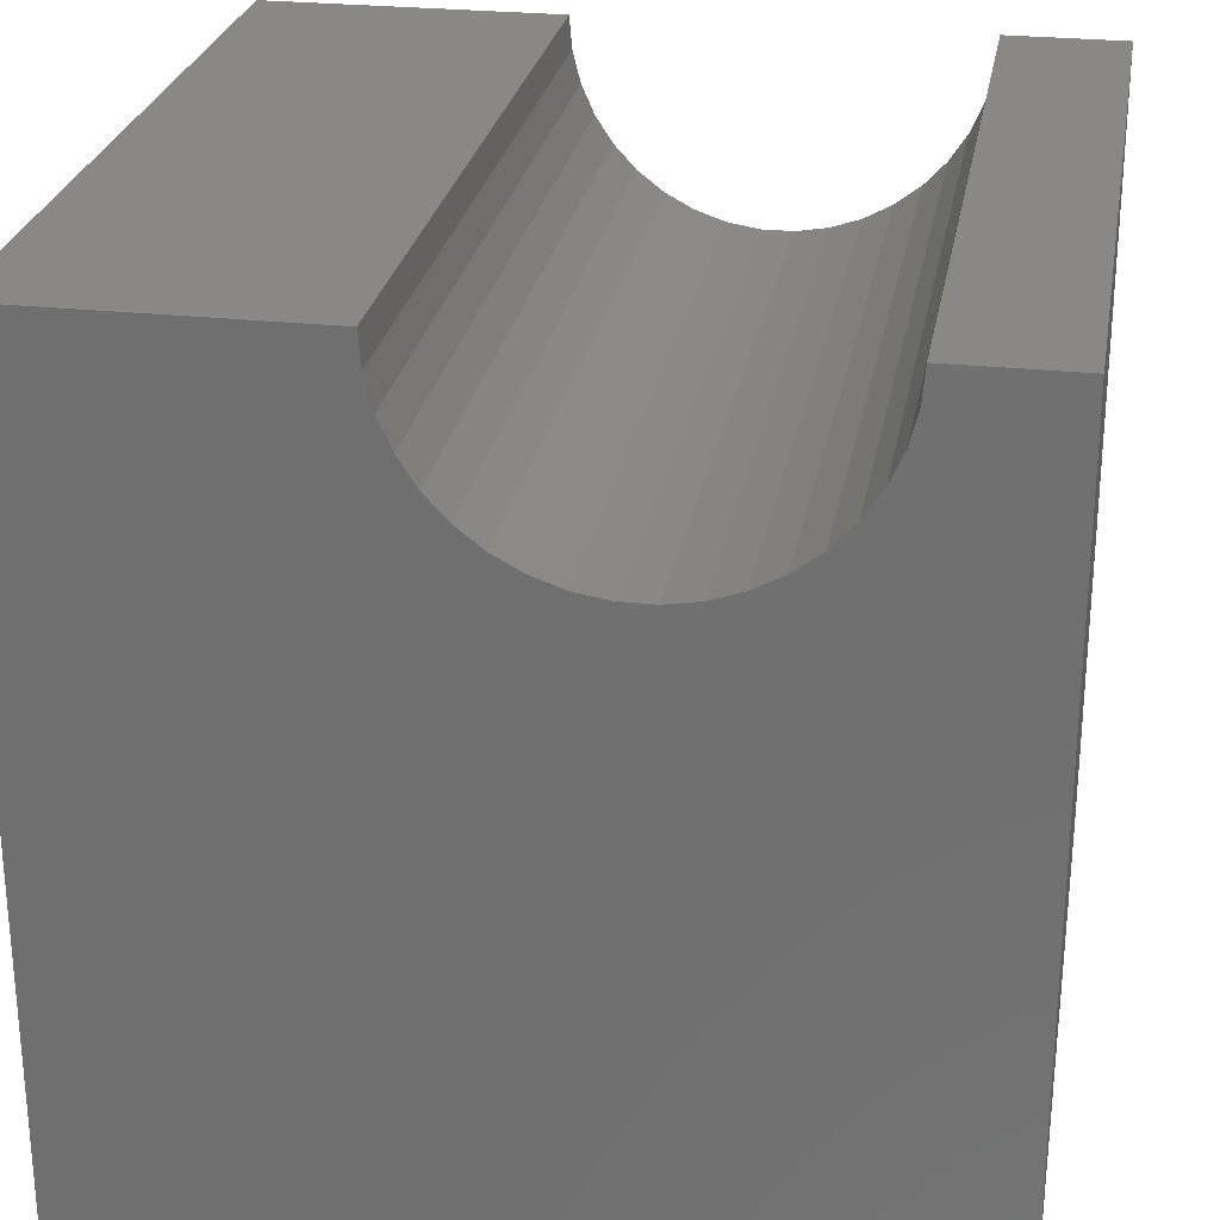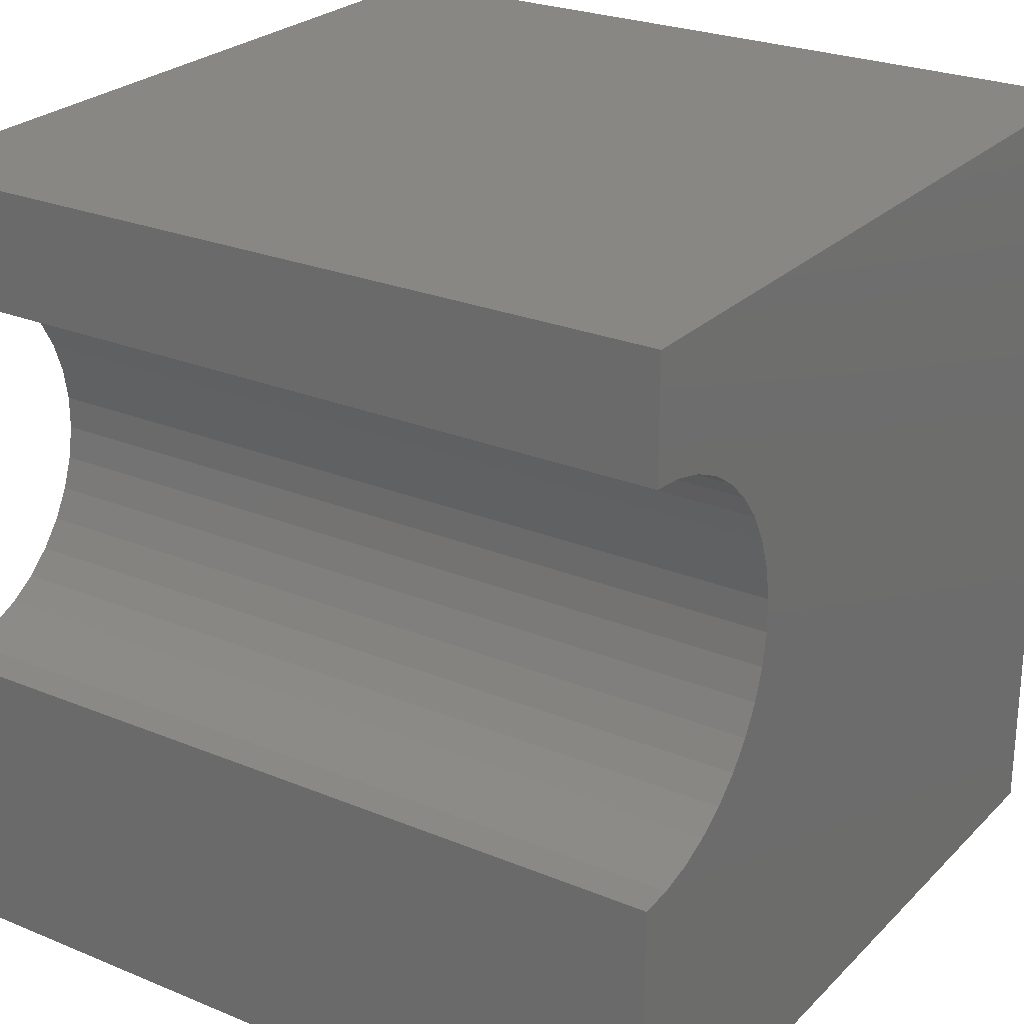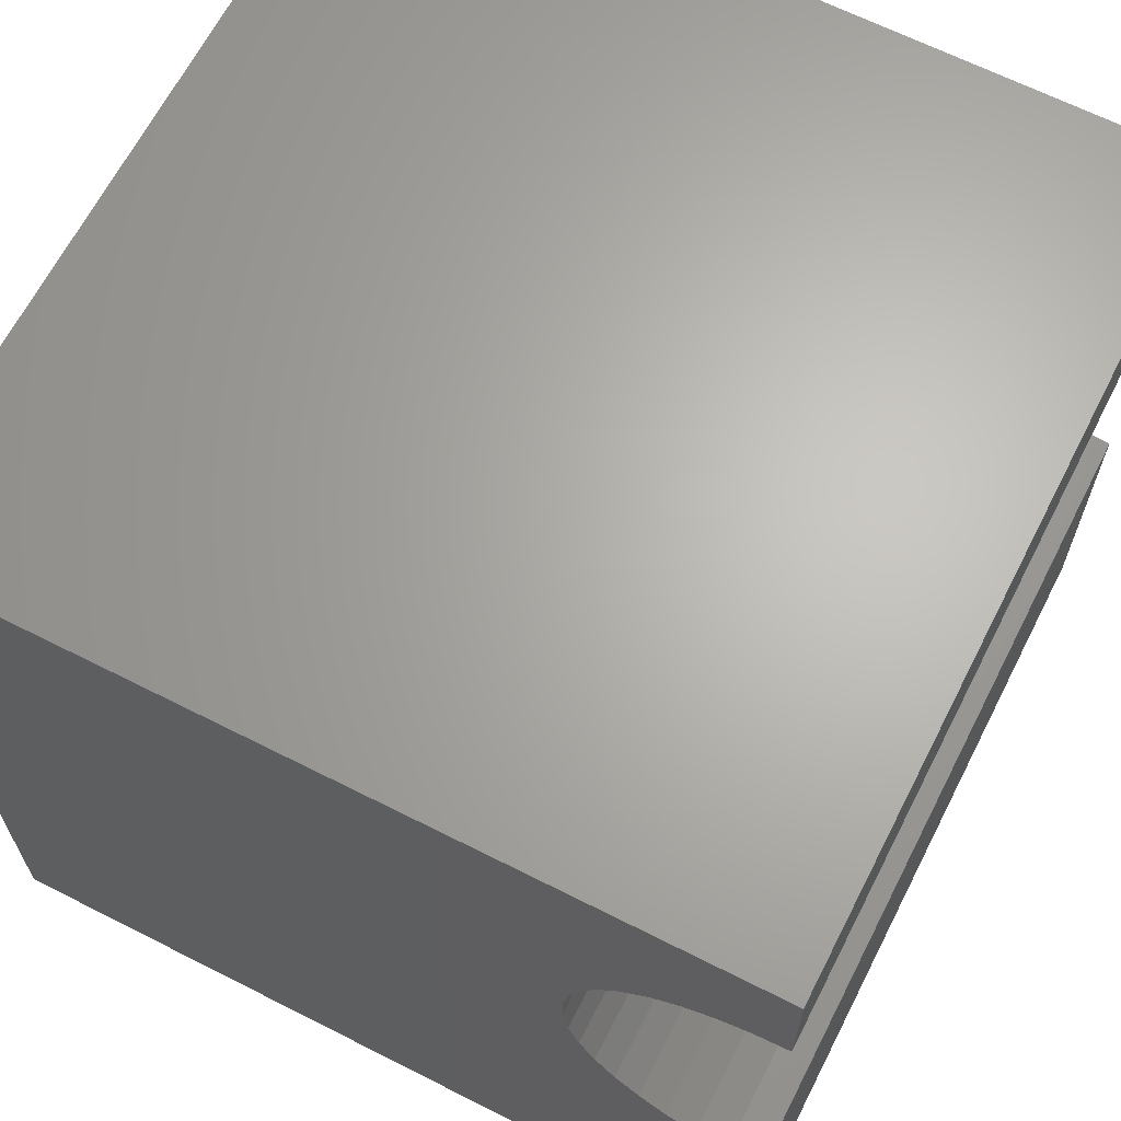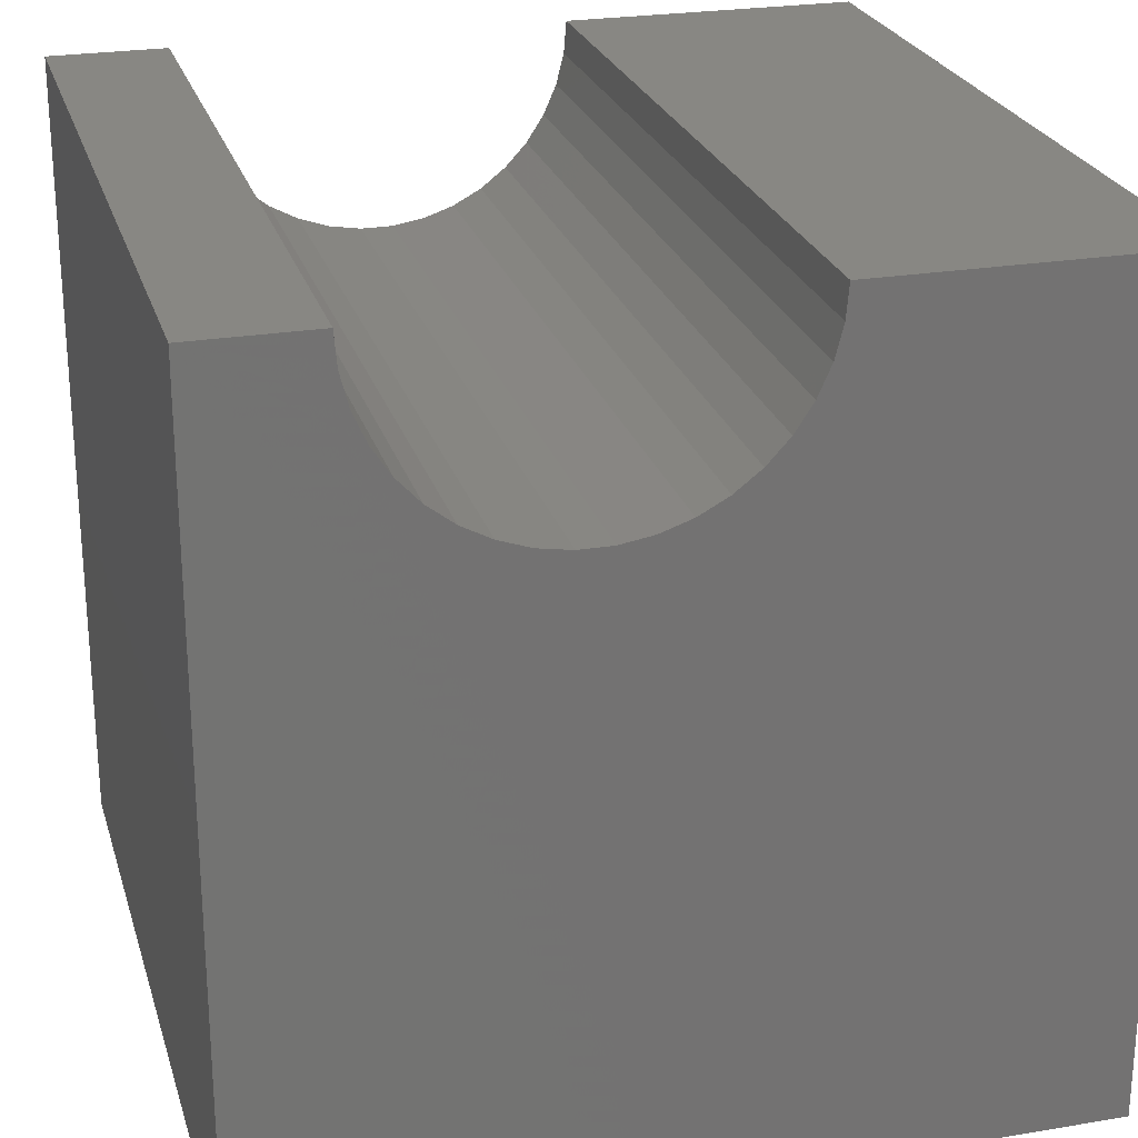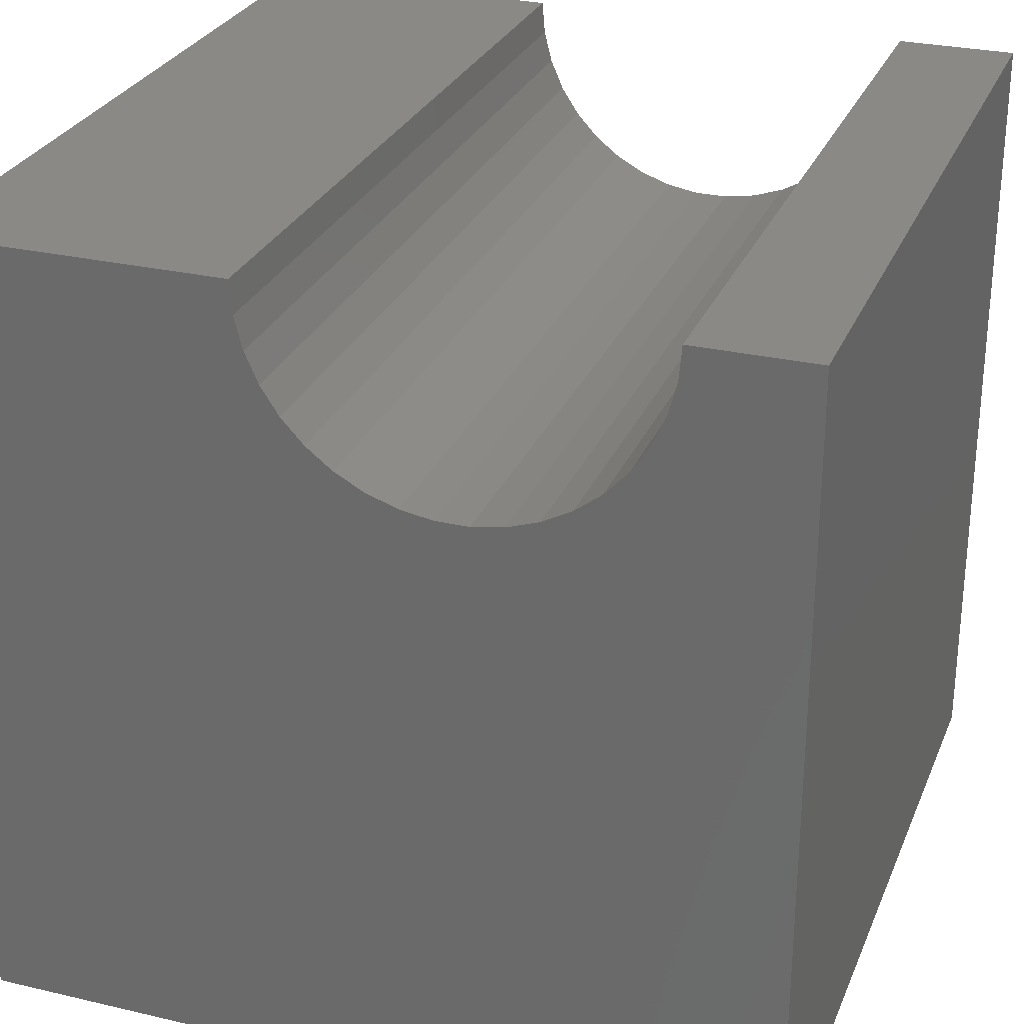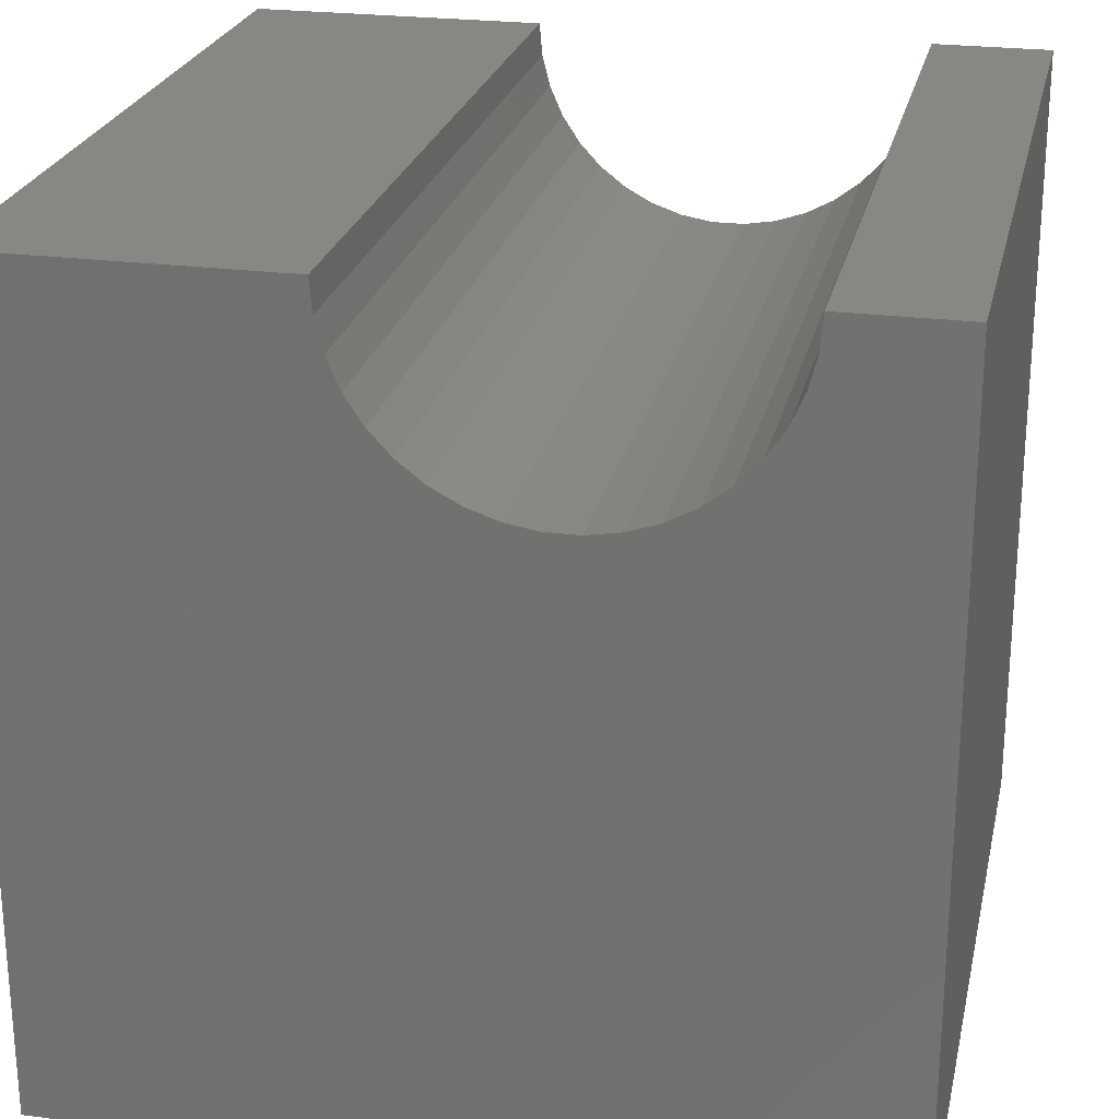
<metadata>
{"format":"stl","ext":"stl","renderer":"f3d","projection":"perspective","resolution":1024,"background":"white","views":[{"elev":26.1,"azim":99.8,"up":"+Z"},{"elev":25.5,"azim":33.5,"up":"+Y"},{"elev":65.4,"azim":-63.0,"up":"+Y"},{"elev":24.7,"azim":-105.3,"up":"+Z"},{"elev":28.1,"azim":109.5,"up":"+Z"},{"elev":24.2,"azim":102.2,"up":"+Z"}]}
</metadata>
<code>
# stl→obj: 48 verts, 92 faces
v 10 8.539 10
v 10 10 10
v 0 8.539 10
v 0 10 10
v 0 8.505 9.599
v 0 7.435 7.96
v 0 7.752 8.208
v 0 10 0
v 0 8.025 8.504
v 0 8.245 8.84
v 0 8.407 9.209
v 0 6.304 7.572
v 0 6.7 7.638
v 0 7.081 7.769
v 0 3.666 10
v 0 3.699 9.599
v 0 0 10
v 0 3.798 9.209
v 0 0 0
v 0 3.96 8.84
v 0 4.18 8.504
v 0 4.452 8.208
v 0 4.77 7.96
v 0 5.124 7.769
v 0 5.504 7.638
v 0 5.901 7.572
v 10 3.666 10
v 10 0 10
v 10 3.699 9.599
v 10 10 0
v 10 8.025 8.504
v 10 7.752 8.208
v 10 8.505 9.599
v 10 8.407 9.209
v 10 8.245 8.84
v 10 7.435 7.96
v 10 7.081 7.769
v 10 6.7 7.638
v 10 5.504 7.638
v 10 0 0
v 10 5.901 7.572
v 10 6.304 7.572
v 10 5.124 7.769
v 10 4.77 7.96
v 10 4.452 8.208
v 10 4.18 8.504
v 10 3.96 8.84
v 10 3.798 9.209
f 1 2 3
f 3 2 4
f 5 3 4
f 6 7 8
f 7 9 8
f 8 9 10
f 8 10 4
f 4 10 11
f 4 11 5
f 12 13 8
f 8 13 14
f 8 14 6
f 15 16 17
f 17 16 18
f 17 18 19
f 19 18 20
f 20 21 19
f 19 21 22
f 19 22 23
f 23 24 19
f 19 24 25
f 19 25 8
f 8 25 26
f 8 26 12
f 15 17 27
f 27 17 28
f 29 27 28
f 30 31 32
f 1 33 2
f 2 33 34
f 2 34 30
f 30 34 35
f 30 35 31
f 32 36 30
f 30 36 37
f 30 37 38
f 39 40 41
f 41 40 30
f 41 30 42
f 42 30 38
f 39 43 40
f 40 43 44
f 40 44 45
f 45 46 40
f 40 46 47
f 40 47 28
f 28 47 48
f 28 48 29
f 8 30 19
f 19 30 40
f 2 30 4
f 4 30 8
f 40 28 19
f 19 28 17
f 15 27 29
f 15 29 16
f 16 29 48
f 16 48 18
f 18 48 47
f 18 47 20
f 20 47 46
f 20 46 21
f 21 46 45
f 21 45 22
f 22 45 44
f 22 44 23
f 23 44 43
f 23 43 24
f 24 43 39
f 24 39 25
f 25 39 41
f 25 41 26
f 26 41 42
f 26 42 12
f 12 42 38
f 12 38 13
f 13 38 37
f 13 37 14
f 14 37 36
f 14 36 6
f 6 36 32
f 6 32 7
f 7 32 31
f 7 31 9
f 9 31 35
f 9 35 10
f 10 35 34
f 10 34 11
f 11 34 33
f 11 33 5
f 5 33 1
f 5 1 3

</code>
